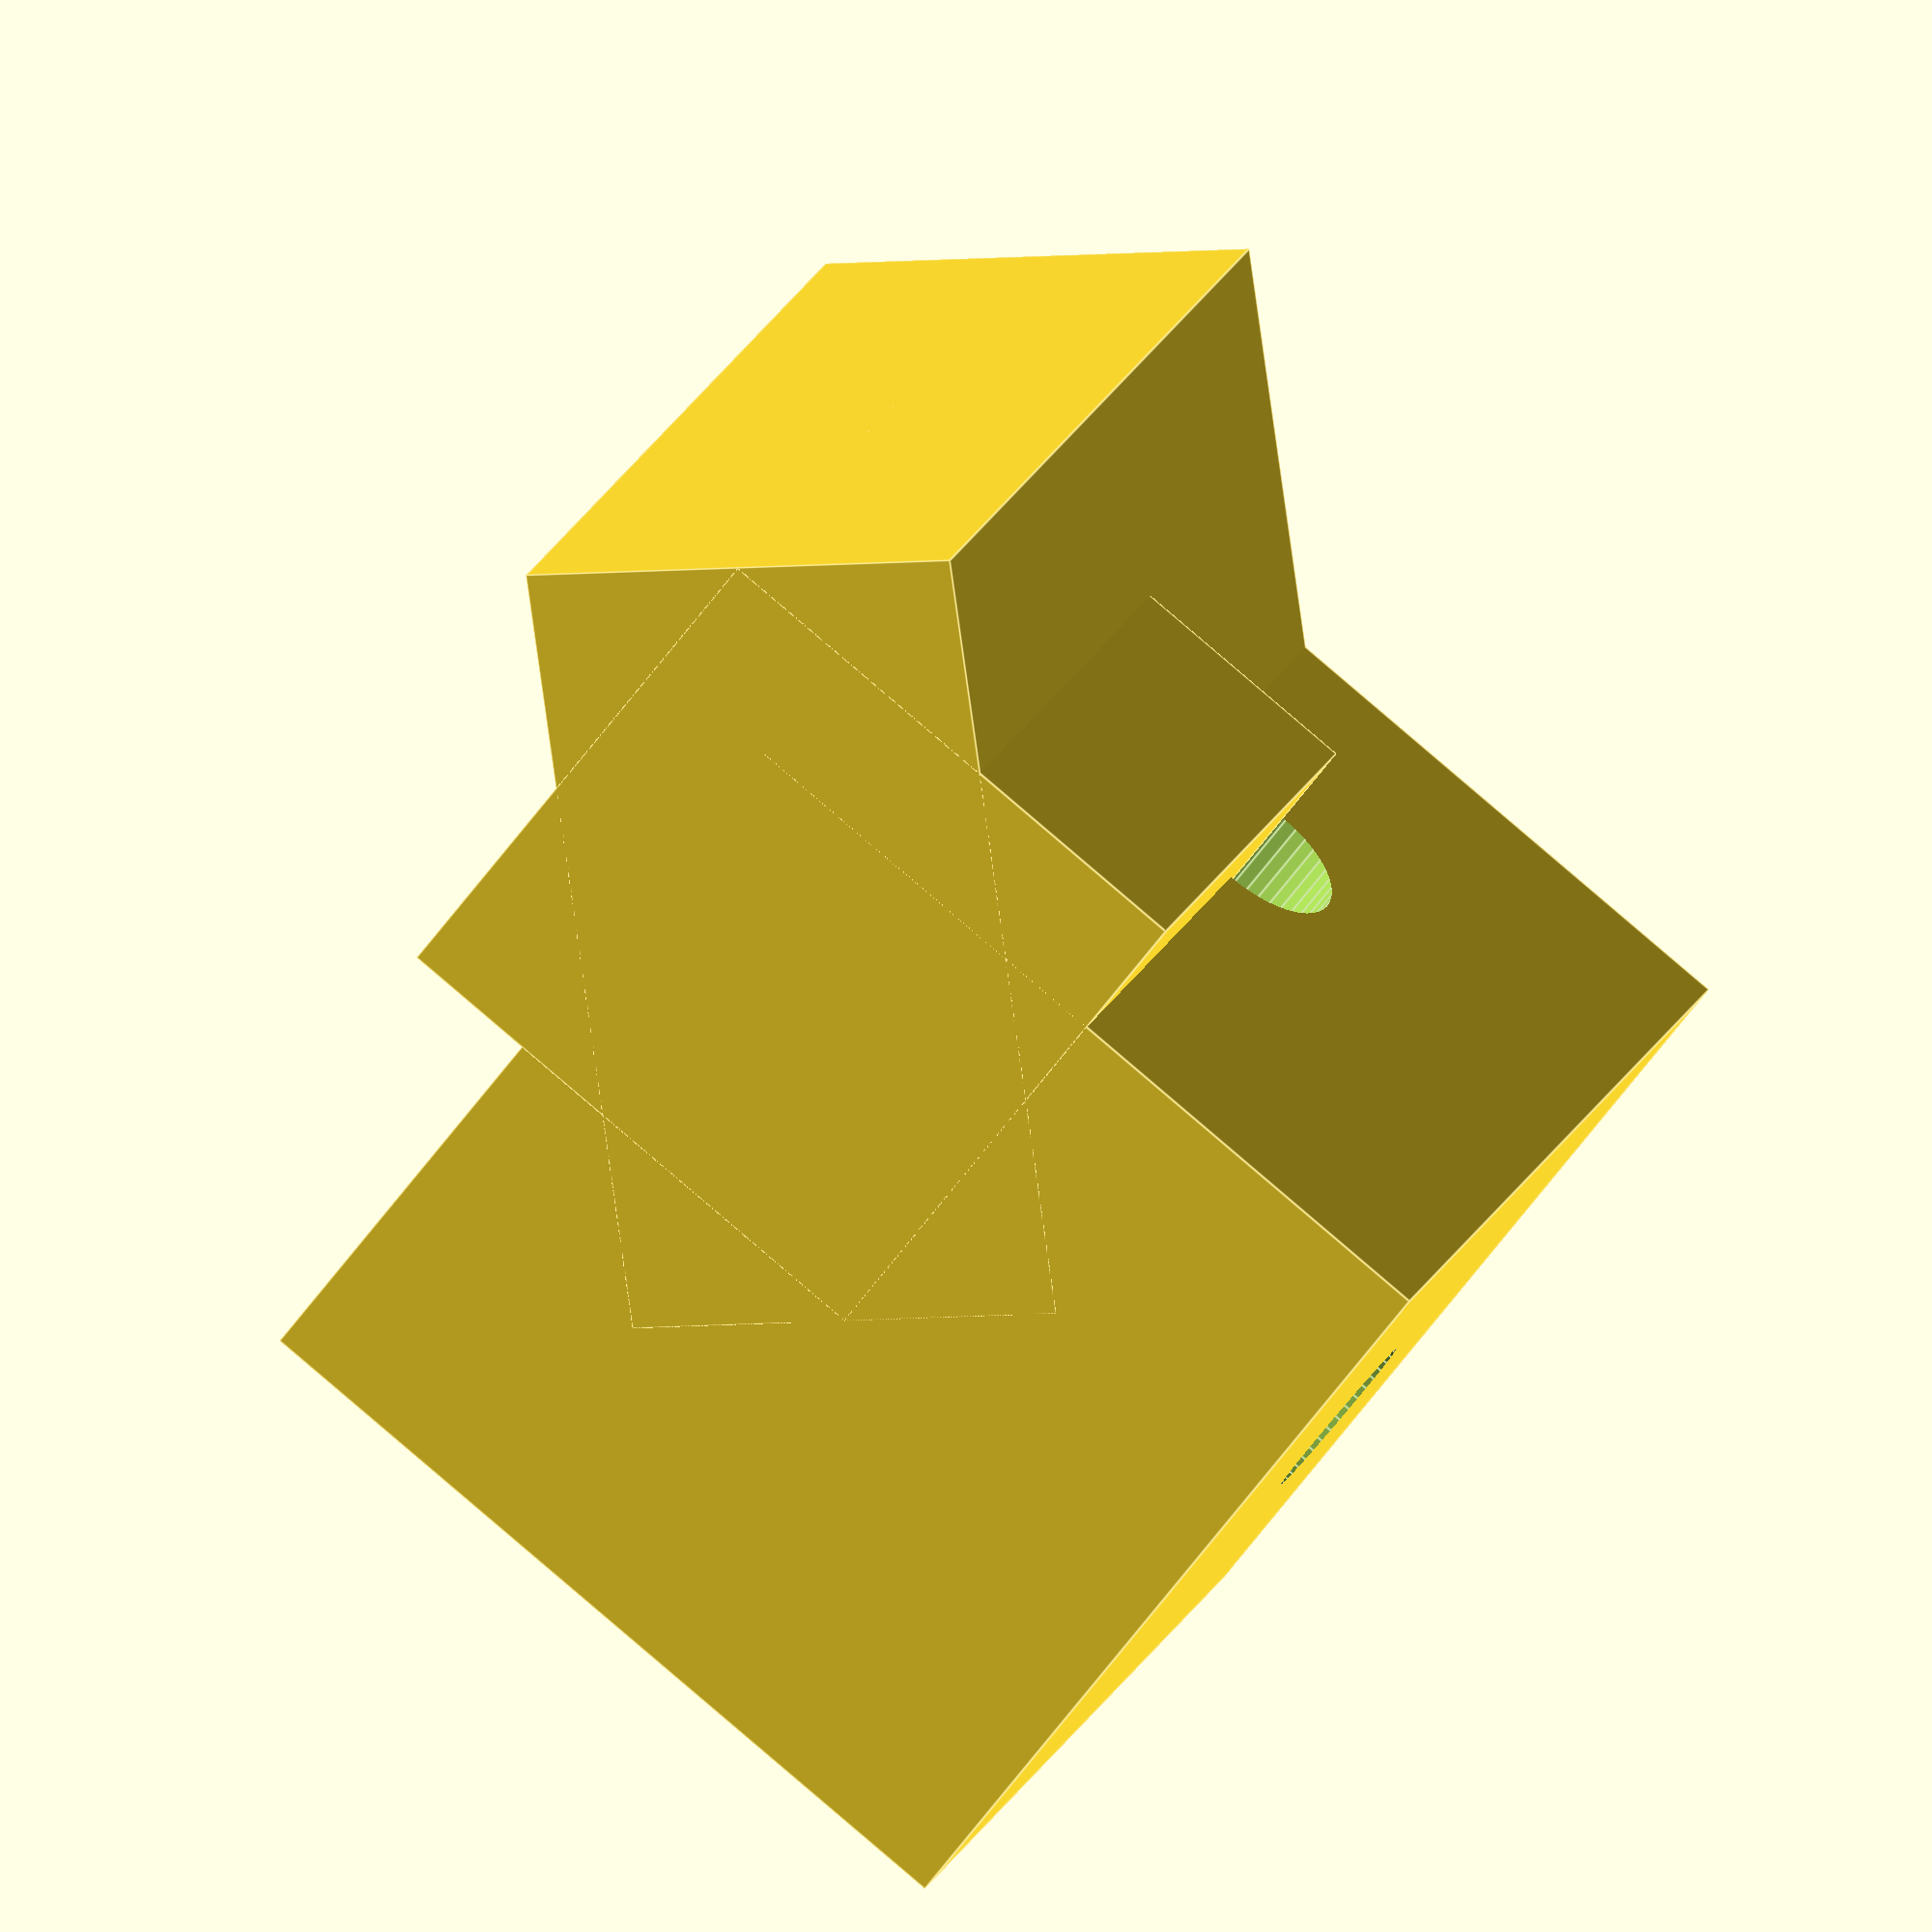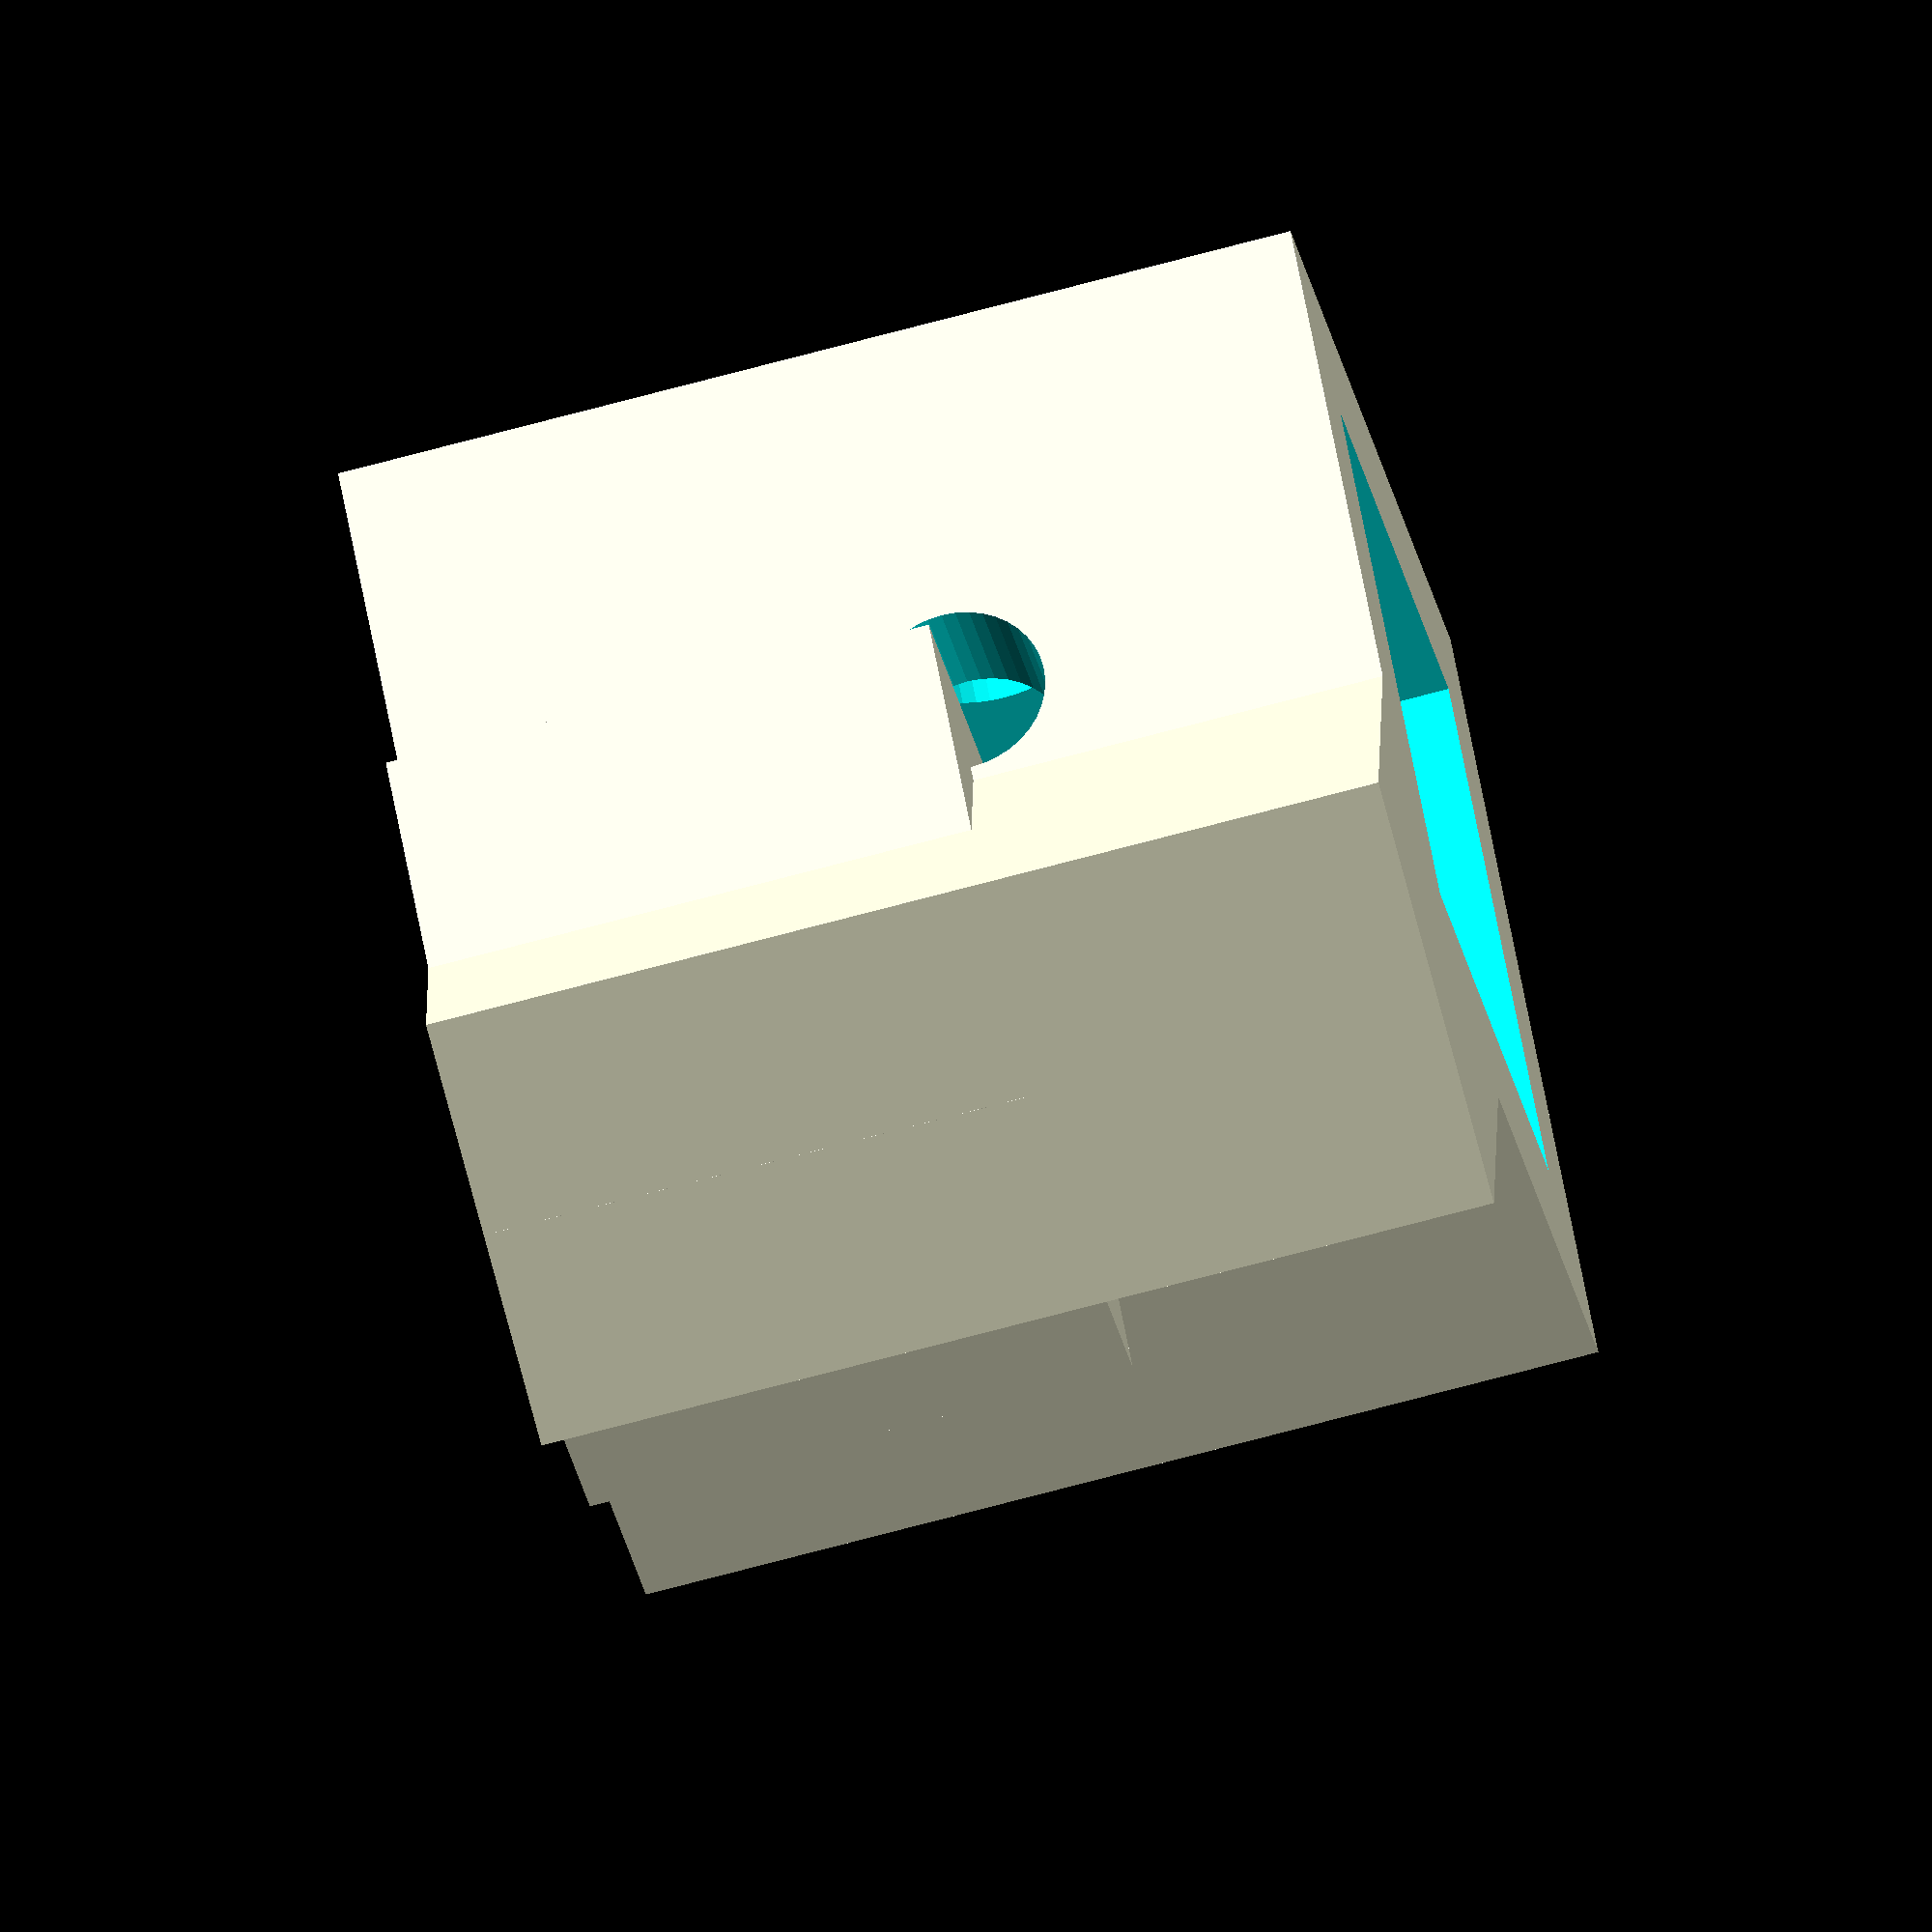
<openscad>
// MakerBeam Library
// Version 20100413

// Copyright 2010, by Andrew Plumb
// Licensed under the Attribution - Creative Commons license
//   http://creativecommons.org/licenses/by/3.0/

// - Uses smallest length MakerBeam Mini-T beams
// - Fits diagonally on my Batch 1 MakerBot Z-platform

// For more information about OpenSCAD:
//   - see http://www.openscad.org/
// For more information about MakerBeam:
//   - see http://www.makerbeam.com/

// To Do:
// - make corner pieces with integrated bearing brackets.

$fa=9;
$fs=0.1;

scale_1in=25.4;

// render_part=3; // The part the Flex-Shaft screws into.
// render_part=6; // An optional part to bolt on the Flex-Shaft handle
// render_part=9; // The Mini-T to Z-platform M5 bolt hold adapter part
 render_part=10; // mini_t_socket


module mini_t_socket(
	rotAngle=0
	, mini_t_b=8.0
	, mini_t_z=12.0
	, mini_t_r=15.0/2
	, mini_t_d=15.0
	, mini_t_wall=0.1*scale_1in
  ) {
  difference () {
    union () {
	    rotate([0,0,rotAngle])translate([mini_t_r-mini_t_d/2-mini_t_wall,-mini_t_b/2,0]) {
		scale([mini_t_d+mini_t_wall,mini_t_b,mini_t_z]) cube(size=1.0,center=false);
	    }
	    rotate([0,0,rotAngle])
		translate([mini_t_r-mini_t_wall/2
		  , 0
		  , mini_t_z
		])
		rotate([45,0,0])
		  scale([mini_t_d+mini_t_wall,10.0+2*mini_t_wall,10.0+2*mini_t_wall])
			cube(size=1.0,center=true);
    }
    union () {
	    rotate([0,0,rotAngle])
		translate([mini_t_r
			, 0.0
			, mini_t_z
		]) rotate([45,0,0]) {
		  translate([mini_t_wall,0,0]) scale([mini_t_d+2*mini_t_wall,10.2,10.2])
			cube(size=1.0,center=true);
		  cylinder(r=1.6
			, h=20.0
			, center=true
		  );
		  rotate([90,0,0]) cylinder(r=1.6
			, h=20.0
			, center=true
		  );
	    }
    }
  }
}


module dremel_flexshaft_mount_body(
	arms=6
	, mini_t_z=12.0
	, mini_t_r=20.0
	, mini_t_d=10.0
	, mini_t_wall=0.1*scale_1in
  ) {
  union () {
	difference() { 
	  cylinder(
	    r=0.75*scale_1in
	    , h=1.7*0.25*scale_1in
	    , center=false
	  );
	  translate([0,0,0.25*scale_1in])
		cylinder(
		  r=0.5*scale_1in
		  , h=0.25*scale_1in+0.1
		  , center=false
		);
	}
	for( i=[0:arms-1] ) {
	  assign(rotAngle=i*360/arms) {
	    rotate([0,0,rotAngle])translate([mini_t_r-mini_t_d/2,-4.0,0]) {
		scale([mini_t_d,8.0,mini_t_z]) cube(size=1.0,center=false);
	    }
	    rotate([0,0,rotAngle])
		translate([mini_t_r
		  , 0
		  , mini_t_z
		])
		rotate([45,0,0])
		  scale([mini_t_d,10.0+2*mini_t_wall,10.0+2*mini_t_wall])
			cube(size=1.0,center=true);
	  }
	}
  }
}

module dremel_flexshaft_mount_holes(
	arms=6
	, mini_t_z=12.0
	, mini_t_r=20.0
	, mini_t_d=10.0
  ) {
  union () {
	translate([0,0,-0.5*scale_1in]) cylinder(
	  r=0.25*scale_1in
	  , h=1.0*scale_1in
	  , center=false
	);
	for( i=[0:arms-1] ) {
	  assign(rotAngle=i*360/arms) {
	    rotate([0,0,rotAngle])
		translate([mini_t_r
			, 0.0
			, mini_t_z
		]) rotate([45,0,0]) {
		  translate([2.0,0,0]) scale([mini_t_d,10.2,10.2])
			cube(size=1.0,center=true);
		  cylinder(r=1.6
			, h=20.0
			, center=true
		  );
		  rotate([90,0,0]) cylinder(r=1.6
			, h=20.0
			, center=true
		  );
	    }
	  }
	}
  }
}

module dremel_flexshaft_mount() {
  difference () {
    dremel_flexshaft_mount_body(mini_t_z=10.0);
    dremel_flexshaft_mount_holes(mini_t_z=10.0);
    translate([0,0,-10.0])
	cylinder(r=50.0,h=10.0,center=false);
  }
}

module handle_body(arms=6) {
  union () {
	translate([0,0,0]) cylinder(
	  r=(1.0+0.5)*scale_1in/2
	  , h=1.0*scale_1in
	  , center=false
	);
	for( i=[0:arms-1] ) {
	  assign(rotAngle=i*360/arms) {
	    rotate([0,0,rotAngle])translate([20.0+2.5,0,5.0/2]) {
		scale([11.0,8.0,5.0]) cube(size=1.0,center=true);
	    }
	    rotate([45,0,rotAngle])
		translate([22.0
			,1.414*10.0/2+0.47
			,1.414*10.0/2+0.47
		])
		  scale([12.0,10.0+2*0.1*scale_1in,10.0+2*0.1*scale_1in])
			cube(size=1.0,center=true);
	  }
	}
  }
}

module handle_holes(arms=6) {
  union () {
	translate([0,0,-1.0*scale_1in/2]) cylinder(
	  r=0.5*scale_1in
	  , h=2.0*scale_1in
	  , center=false
	);
	for( i=[0:arms-1] ) {
	  assign(rotAngle=i*360/arms) {
	    rotate([45,0,rotAngle]) {
		translate([23.0
			,1.414*10.0/2+0.47
			,1.414*10.0/2+0.47
		])
		  scale([12.0,10.2,10.2])
			cube(size=1.0,center=true);
		translate([23.0
			,1.414*10.0/2+0.47
			,1.414*10.0/2+0.47]) {
		  cylinder(r=1.6
			, h=20.0
			, center=true
		  );
		  rotate([90,0,0]) cylinder(r=1.6
			, h=20.0
			, center=true
		  );
		}
	    }
	    rotate([0,0,rotAngle]) {
		translate([0,0,0.8*scale_1in]) {
		  rotate([90,rotAngle,0]) cylinder(r=1.5,h=2.0*scale_1in,center=false);
		  translate([0,1.0*scale_1in/2,0])
		    scale([6.5,5.5,0.5*scale_1in+3.0]) cube(size=1.0, center=true);
		}
	    }
	  }
	}
  }
}

module flex_handle() {
  difference () {
    handle_body();
    handle_holes();
  }
}

module bracket_body(arms=3) {
  union () {
	cylinder(
	  r=12.0
	  , h=11.0
	  , center=false
	);
	for( i=[0:arms-1] ) {
	  assign(rotAngle=i*360/arms) {
	    rotate([0,0,rotAngle])translate([12.0+2.5,0,5.0/2]) {
		scale([7.0,8.0,5.0]) cube(size=1.0,center=true);
	    }
	    rotate([45,0,rotAngle]) {
		translate([12.0
			,1.414*10.0/2+0.47
			,1.414*10.0/2+0.47
		])
		  scale([12.0,10.0+2*0.1*scale_1in,10.0+2*0.1*scale_1in])
			cube(size=1.0,center=true);
	    }
	  }
	}
  }
}

module bracket_holes(arms=3) {
  union () {
	translate([0,0,-0.1]) cylinder(
	  r=2.5
	  , h=11.0+0.2
	  , center=false
	);
	translate([0,0,5.0]) cylinder(
	  r=6.0
	  , h=6.0+0.1
	  , center=false
	);
	for( i=[0:arms-1] ) {
	  assign(rotAngle=i*360/arms) {
	    rotate([45,0,rotAngle]) {
		translate([13.0
			,1.414*10.0/2+0.47
			,1.414*10.0/2+0.47
		])
		  scale([12.0,10.2,10.2])
			cube(size=1.0,center=true);
		translate([13.0
			,1.414*10.0/2+0.47
			,1.414*10.0/2+0.47]) {
		  cylinder(r=1.6
			, h=20.0
			, center=true
		  );
		  rotate([90,0,0]) cylinder(r=1.6
			, h=20.0
			, center=true
		  );
		}
	    }
	  }
	}
  }
}

module flex_bracket() {
  difference () {
    bracket_body();
    bracket_holes();
  }
}


if( render_part==1 ) {
  echo("Rendering dremel_flexshaft_mount_body()...");
  dremel_flexshaft_mount_body();
}


if( render_part==2 ) {
  echo("Rendering dremel_flexshaft_mount_holes()...");
  dremel_flexshaft_mount_holes();
}

if( render_part==3 ) {
  echo("Rendering dremel_flexshaft_mount()...");
  dremel_flexshaft_mount();
}

if( render_part==4 ) {
  echo("Rendering handle_body()...");
  handle_body();
}


if( render_part==5 ) {
  echo("Rendering handle_holes()...");
  handle_holes();
}

if( render_part==6 ) {
  echo("Rendering flex_handle()...");
  flex_handle();
}

if( render_part==7 ) {
  echo("Rendering bracket_body()...");
  bracket_body();
}


if( render_part==8 ) {
  echo("Rendering bracket_holes()...");
  bracket_holes();
}

if( render_part==9 ) {
  echo("Rendering bracket_handle()...");
  flex_bracket();
}

if( render_part==10 ) {
  echo("Rendering mini_t_socket() with 10*10*10 reference cube...");
  rotate([0,-90,-135]) mini_t_socket(rotAngle=0
	, mini_t_z=1.414*10.0
	, mini_t_r=7.5+0.1*scale_1in
	, mini_t_d=15.0
	, mini_t_wall=0.1*scale_1in
  );
  cube(size=10.0);
}


</openscad>
<views>
elev=340.6 azim=143.1 roll=197.7 proj=o view=edges
elev=73.1 azim=317.3 roll=284.9 proj=o view=solid
</views>
